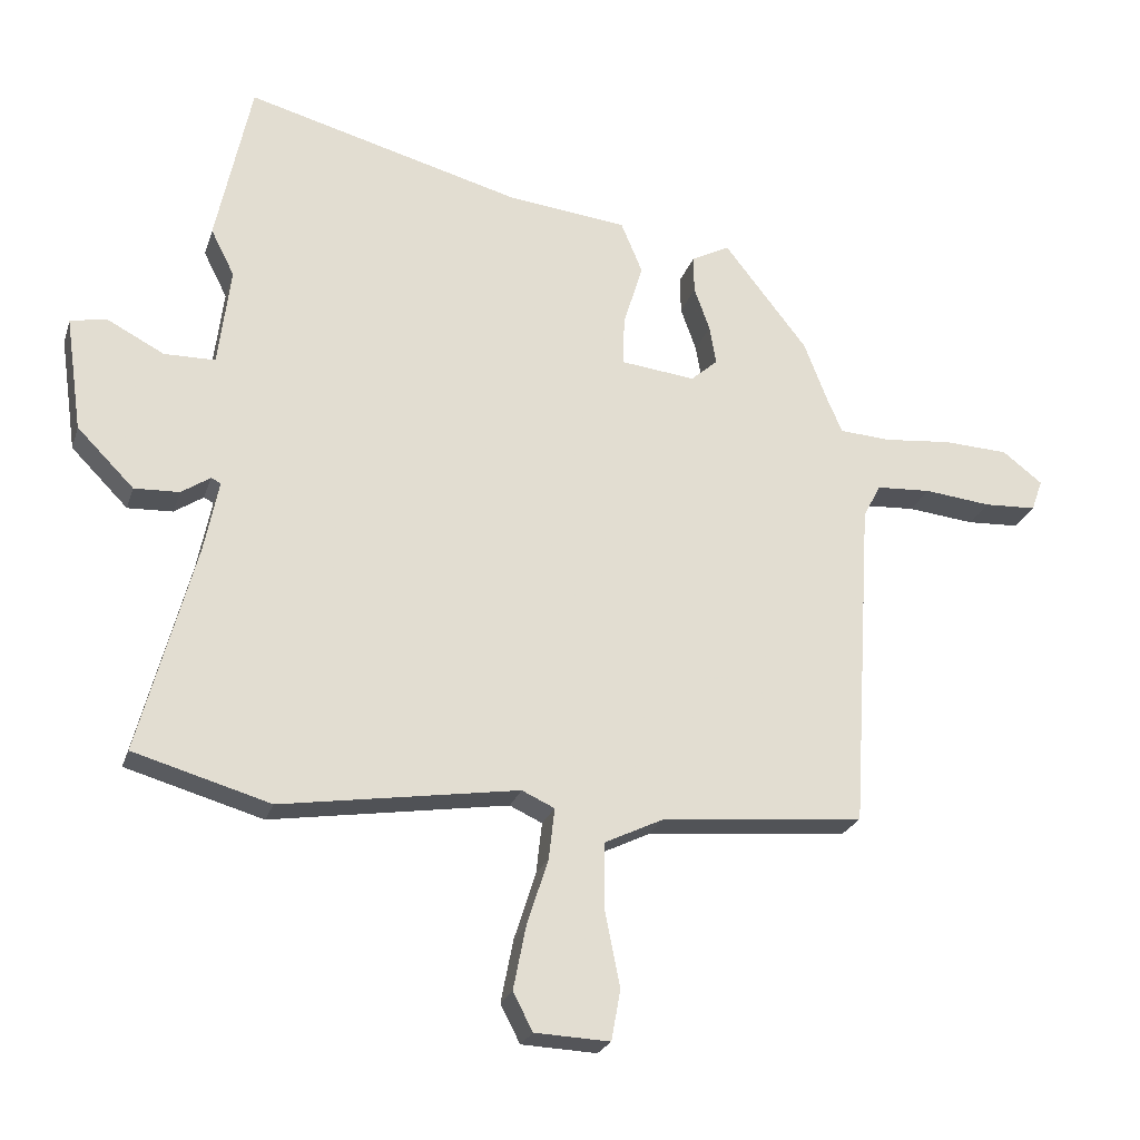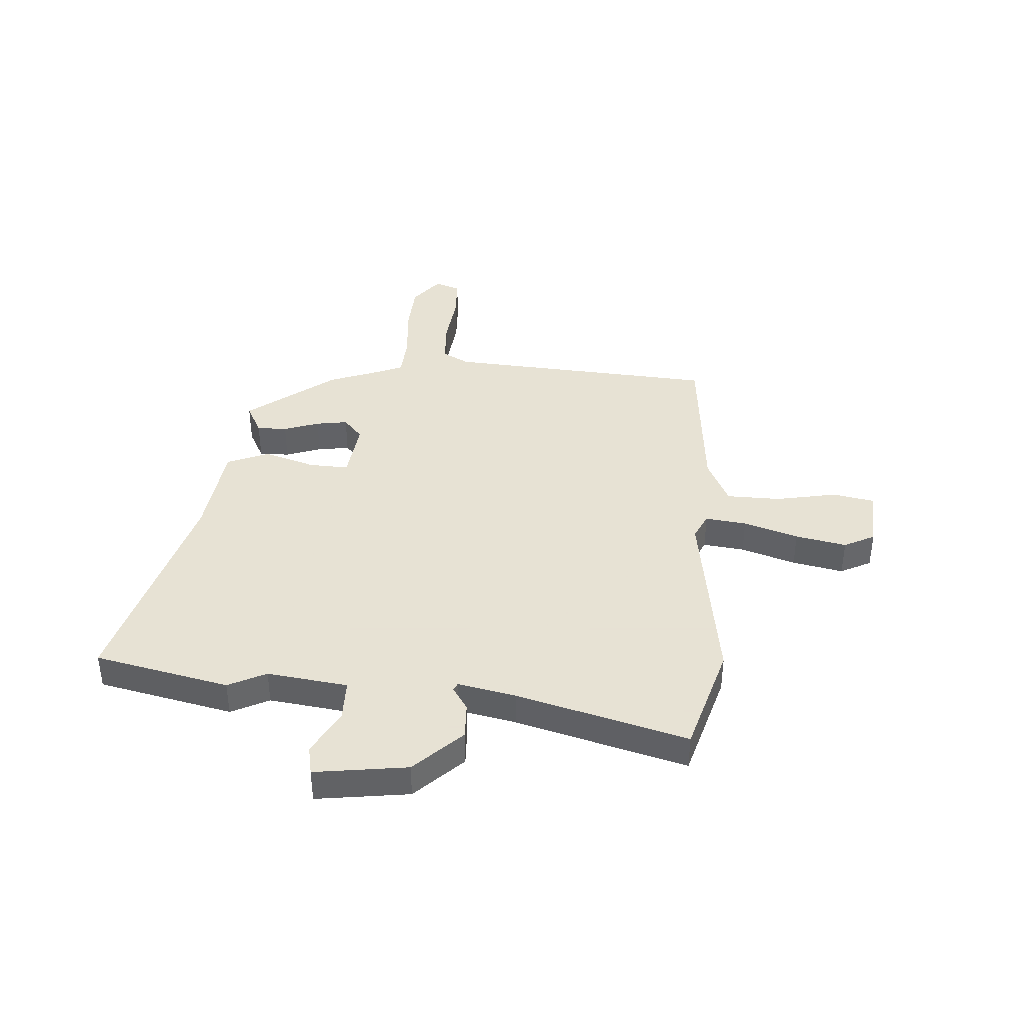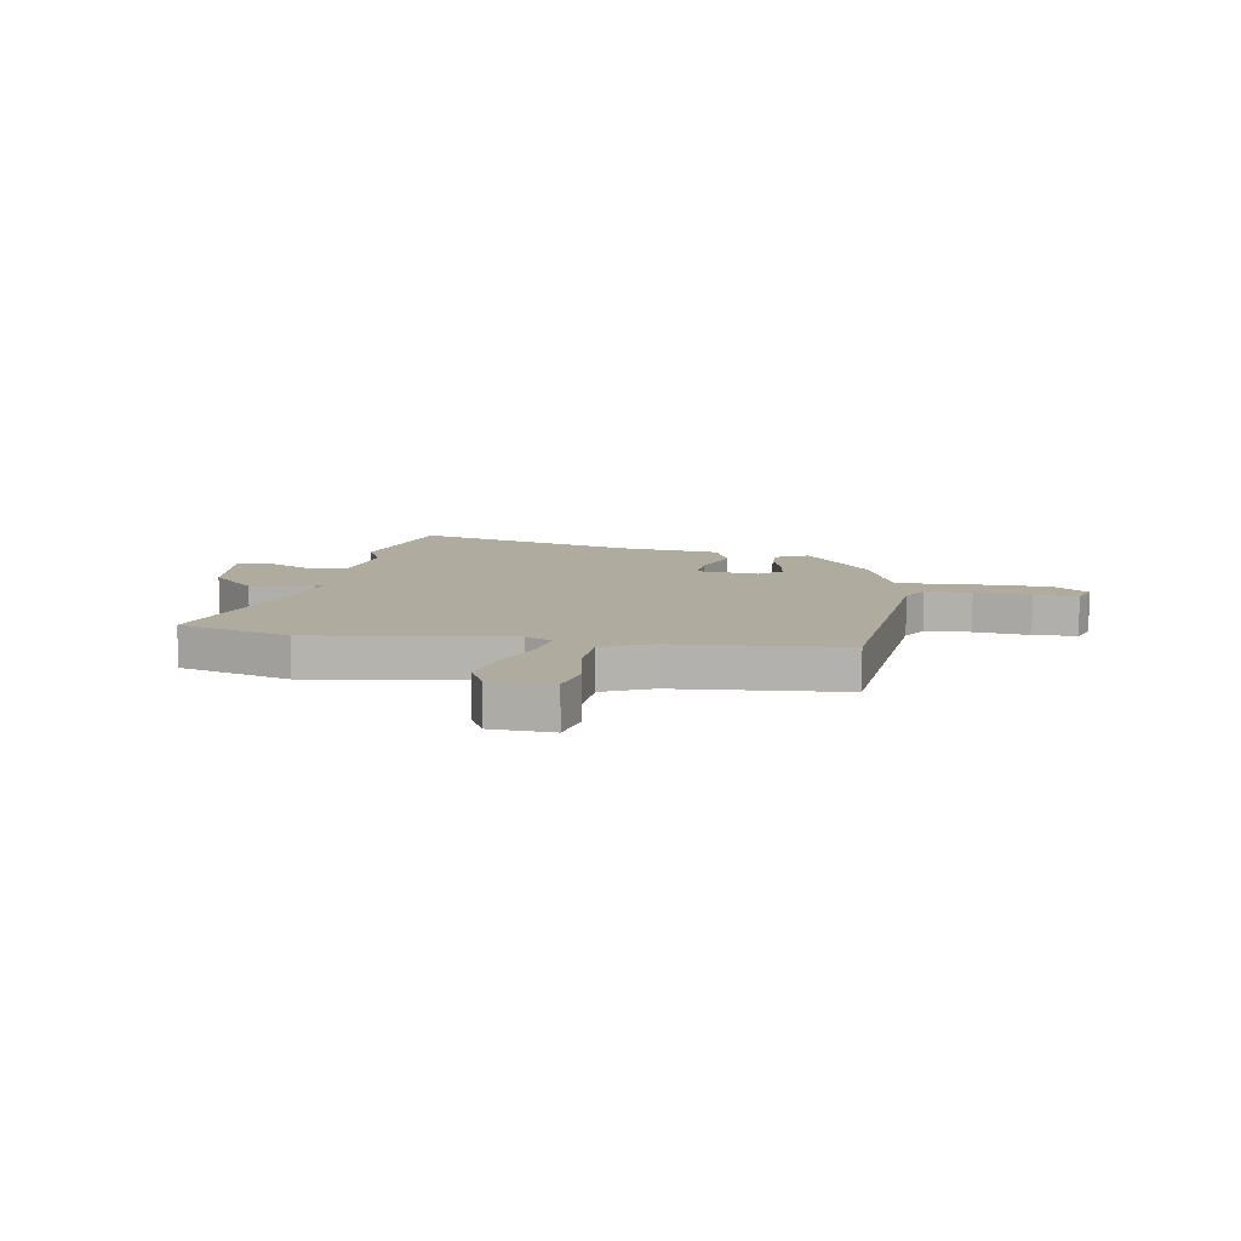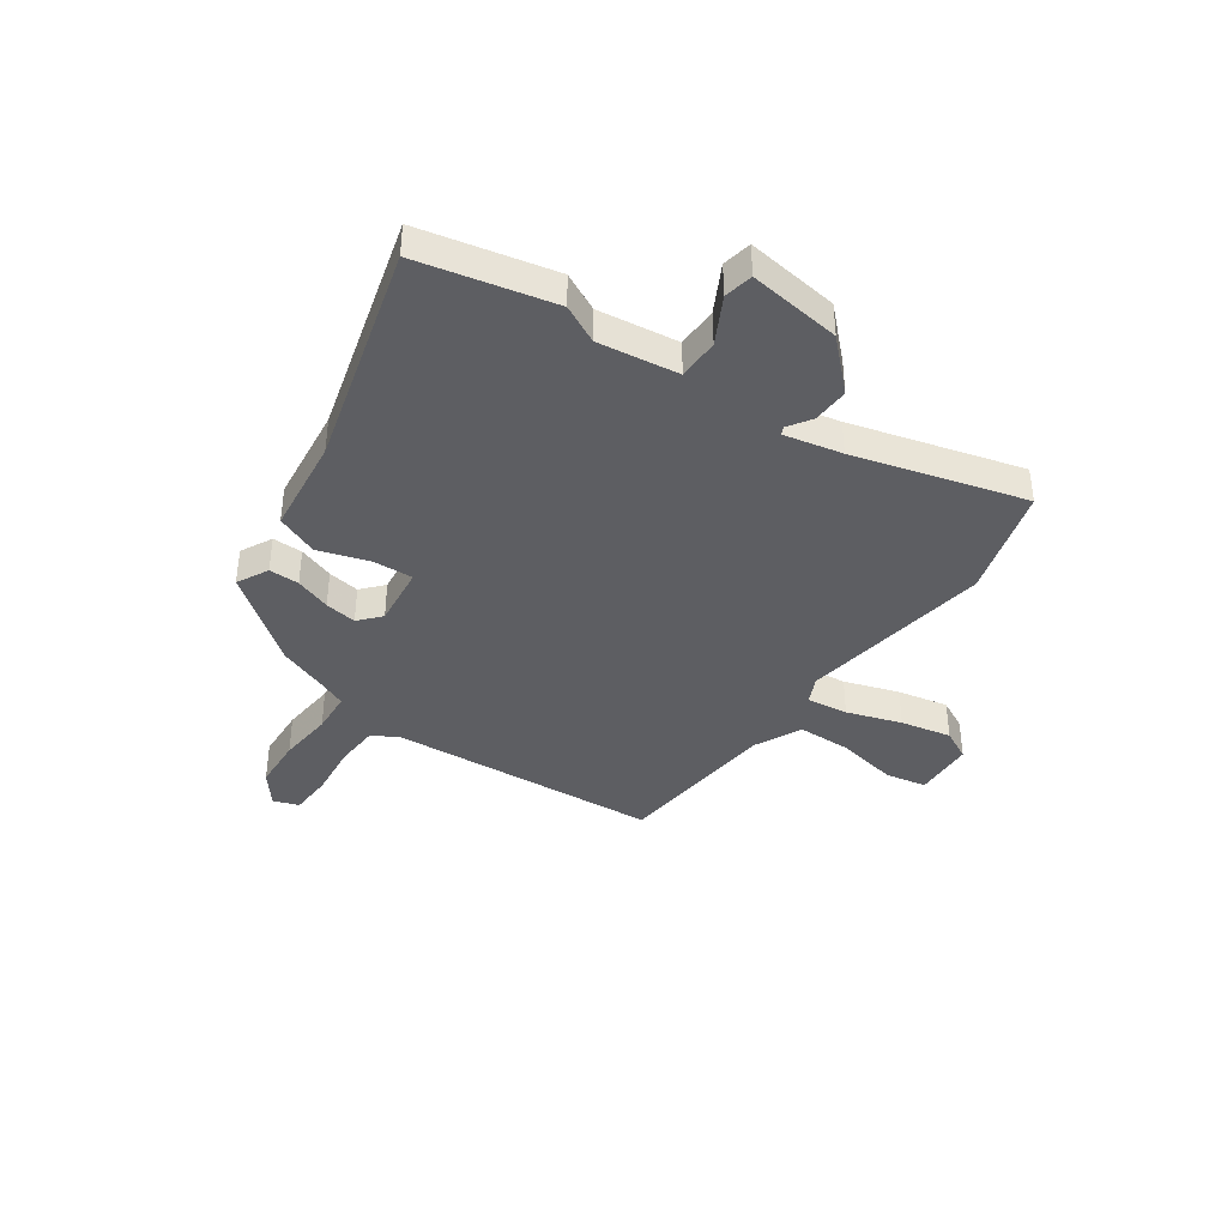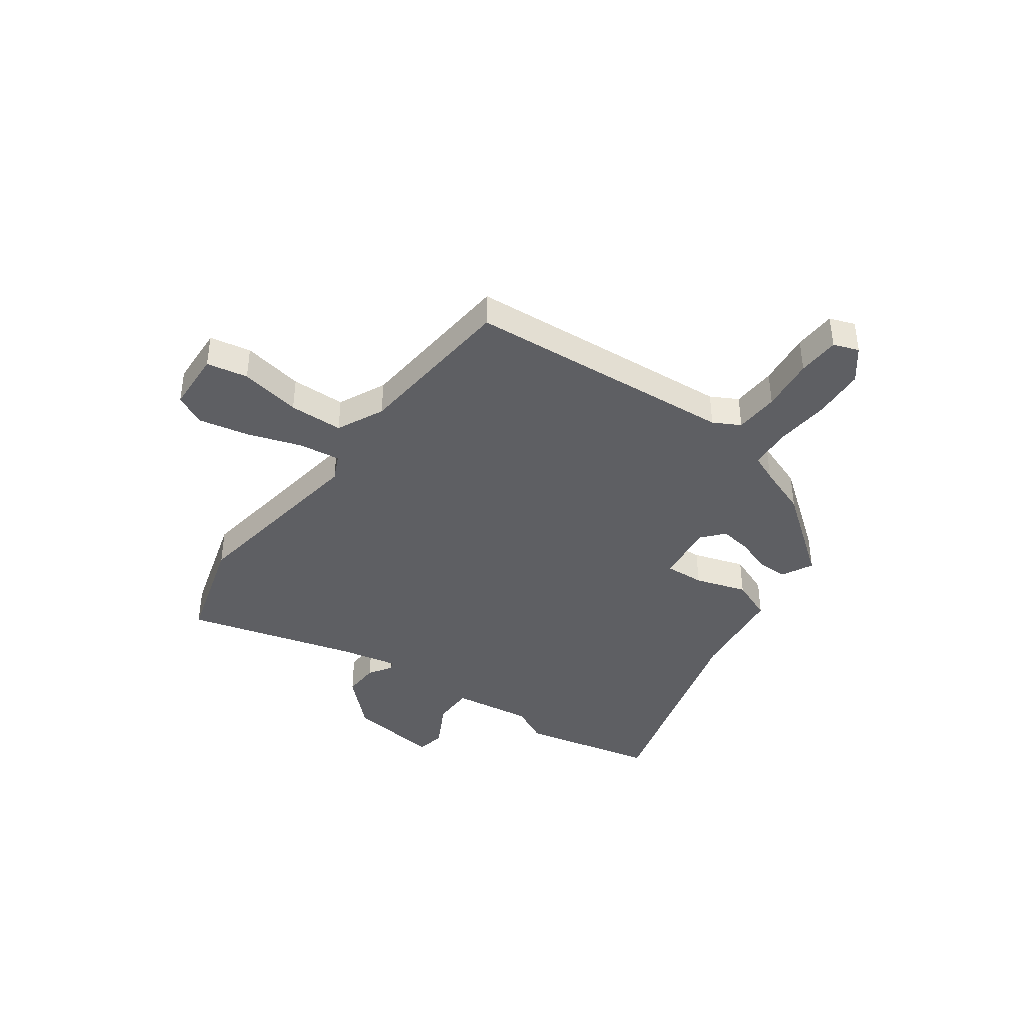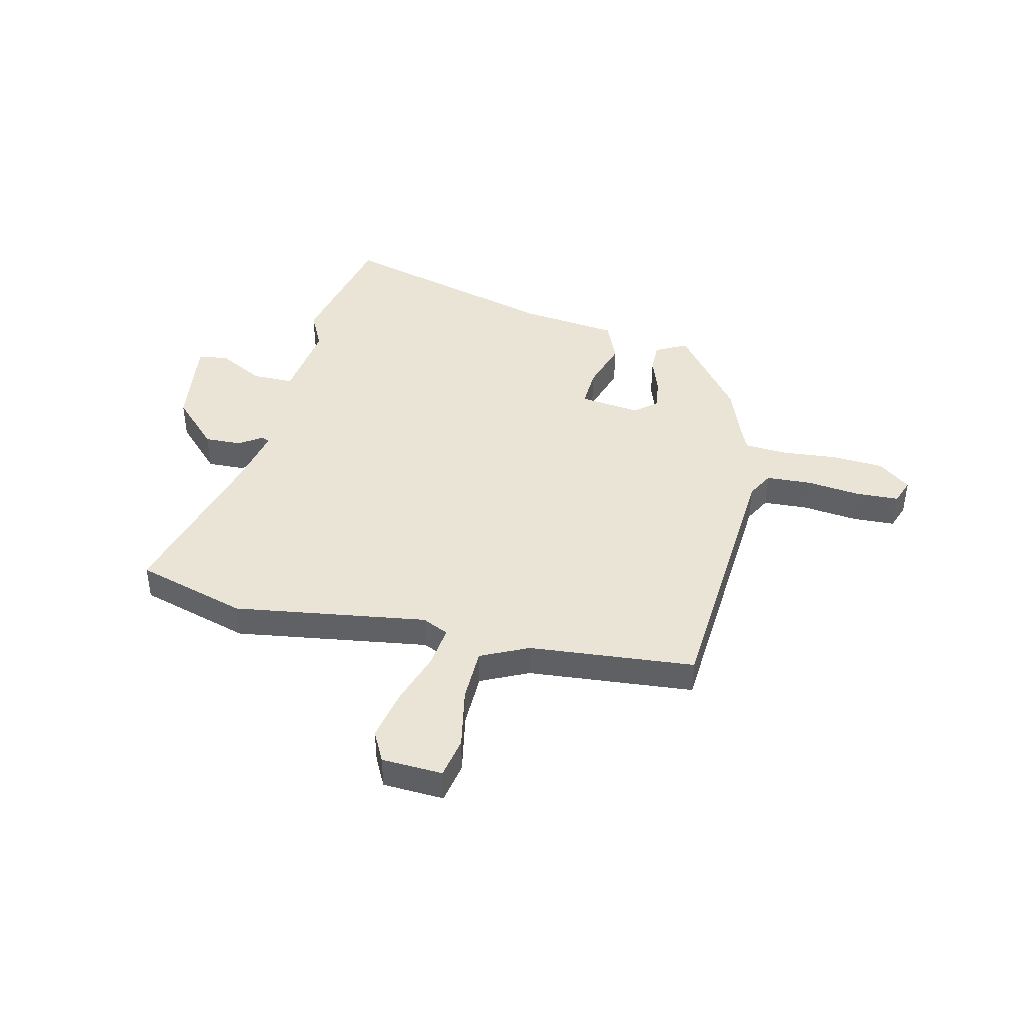
<metadata>
{"format":"obj","ext":"obj","renderer":"f3d","projection":"perspective","resolution":1024,"background":"white","views":[{"elev":-24.0,"azim":164.1,"up":"+Z"},{"elev":39.7,"azim":94.4,"up":"+Y"},{"elev":9.7,"azim":-169.5,"up":"+Y"},{"elev":-39.4,"azim":55.4,"up":"+Y"},{"elev":-40.6,"azim":-125.3,"up":"+Y"},{"elev":42.5,"azim":-166.4,"up":"+Y"}]}
</metadata>
<code>
v -0.444 0.07 0.33
v -0.316 0.07 0.493
v -0.257 0.07 0.462
v -0.258 0.07 0.405
v -0.282 0.07 0.338
v -0.292 0.07 0.278
v -0.251 0.07 0.242
v -0.136 0.07 0.255
v -0.139 0.07 0.33
v -0.169 0.07 0.427
v -0.136 0.07 0.506
v 0.049 0.07 0.527
v 0.47 0.07 0.64
v 0.524 0.07 0.386
v 0.488 0.07 0.315
v 0.507 0.07 0.163
v 0.585 0.07 0.162
v 0.673 0.07 0.208
v 0.728 0.07 0.197
v 0.703 0.07 0.022
v 0.616 0.07 -0.066
v 0.547 0.07 -0.063
v 0.503 0.07 -0.034
v 0.488 0.07 -0.041
v 0.51 0.07 -0.15
v 0.596 0.07 -0.472
v 0.387 0.07 -0.532
v 0.024 0.07 -0.476
v -0.026 0.07 -0.499
v -0.017 0.07 -0.577
v 0.016 0.07 -0.68
v 0.035 0.07 -0.776
v 0.005 0.07 -0.834
v -0.11 0.07 -0.839
v -0.124 0.07 -0.761
v -0.101 0.07 -0.646
v -0.102 0.07 -0.544
v -0.191 0.07 -0.501
v -0.503 0.07 -0.471
v -0.535 0.07 0.04
v -0.562 0.07 0.091
v -0.646 0.07 0.096
v -0.749 0.07 0.085
v -0.829 0.07 0.089
v -0.846 0.07 0.137
v -0.785 0.07 0.184
v -0.686 0.07 0.189
v -0.582 0.07 0.179
v -0.503 0.07 0.184
v -0.481 0.07 0.234
v -0.444 0 0.33
v -0.316 0 0.493
v -0.257 0 0.462
v -0.258 0 0.405
v -0.282 0 0.338
v -0.292 0 0.278
v -0.251 0 0.242
v -0.136 0 0.255
v -0.139 0 0.33
v -0.169 0 0.427
v -0.136 0 0.506
v 0.049 0 0.527
v 0.47 0 0.64
v 0.524 0 0.386
v 0.488 0 0.315
v 0.507 0 0.163
v 0.585 0 0.162
v 0.673 0 0.208
v 0.728 0 0.197
v 0.703 0 0.022
v 0.616 0 -0.066
v 0.547 0 -0.063
v 0.503 0 -0.034
v 0.488 0 -0.041
v 0.51 0 -0.15
v 0.596 0 -0.472
v 0.387 0 -0.532
v 0.024 0 -0.476
v -0.026 0 -0.499
v -0.017 0 -0.577
v 0.016 0 -0.68
v 0.035 0 -0.776
v 0.005 0 -0.834
v -0.11 0 -0.839
v -0.124 0 -0.761
v -0.101 0 -0.646
v -0.102 0 -0.544
v -0.191 0 -0.501
v -0.503 0 -0.471
v -0.535 0 0.04
v -0.562 0 0.091
v -0.646 0 0.096
v -0.749 0 0.085
v -0.829 0 0.089
v -0.846 0 0.137
v -0.785 0 0.184
v -0.686 0 0.189
v -0.582 0 0.179
v -0.503 0 0.184
v -0.481 0 0.234
f 45 46 47 48
f 45 48 49
f 42 43 44 45
f 41 42 45 49
f 40 41 49
f 38 39 40 49
f 37 38 49 50
f 33 34 35 36
f 33 36 37
f 30 31 32 33
f 29 30 33 37
f 25 26 27 28
f 24 25 28 29
f 20 21 22 23
f 18 19 20 23
f 17 18 23 24
f 16 17 24 29
f 12 13 14 15
f 9 10 11 12
f 8 9 12 15
f 7 8 15 16
f 2 3 4 5
f 2 5 6
f 1 2 6
f 50 1 6 7
f 29 37 50
f 7 16 29 50
f 98 97 96 95
f 99 98 95
f 95 94 93 92
f 99 95 92 91
f 99 91 90
f 99 90 89 88
f 100 99 88 87
f 86 85 84 83
f 87 86 83
f 83 82 81 80
f 87 83 80 79
f 78 77 76 75
f 79 78 75 74
f 73 72 71 70
f 73 70 69 68
f 74 73 68 67
f 79 74 67 66
f 65 64 63 62
f 62 61 60 59
f 65 62 59 58
f 66 65 58 57
f 55 54 53 52
f 56 55 52
f 56 52 51
f 57 56 51 100
f 100 87 79
f 100 79 66 57
f 1 51 52 2
f 2 52 53 3
f 3 53 54 4
f 4 54 55 5
f 5 55 56 6
f 6 56 57 7
f 7 57 58 8
f 8 58 59 9
f 9 59 60 10
f 10 60 61 11
f 11 61 62 12
f 12 62 63 13
f 13 63 64 14
f 14 64 65 15
f 15 65 66 16
f 16 66 67 17
f 17 67 68 18
f 18 68 69 19
f 19 69 70 20
f 20 70 71 21
f 21 71 72 22
f 22 72 73 23
f 23 73 74 24
f 24 74 75 25
f 25 75 76 26
f 26 76 77 27
f 27 77 78 28
f 28 78 79 29
f 29 79 80 30
f 30 80 81 31
f 31 81 82 32
f 32 82 83 33
f 33 83 84 34
f 34 84 85 35
f 35 85 86 36
f 36 86 87 37
f 37 87 88 38
f 38 88 89 39
f 39 89 90 40
f 40 90 91 41
f 41 91 92 42
f 42 92 93 43
f 43 93 94 44
f 44 94 95 45
f 45 95 96 46
f 46 96 97 47
f 47 97 98 48
f 48 98 99 49
f 49 99 100 50
f 50 100 51 1

</code>
